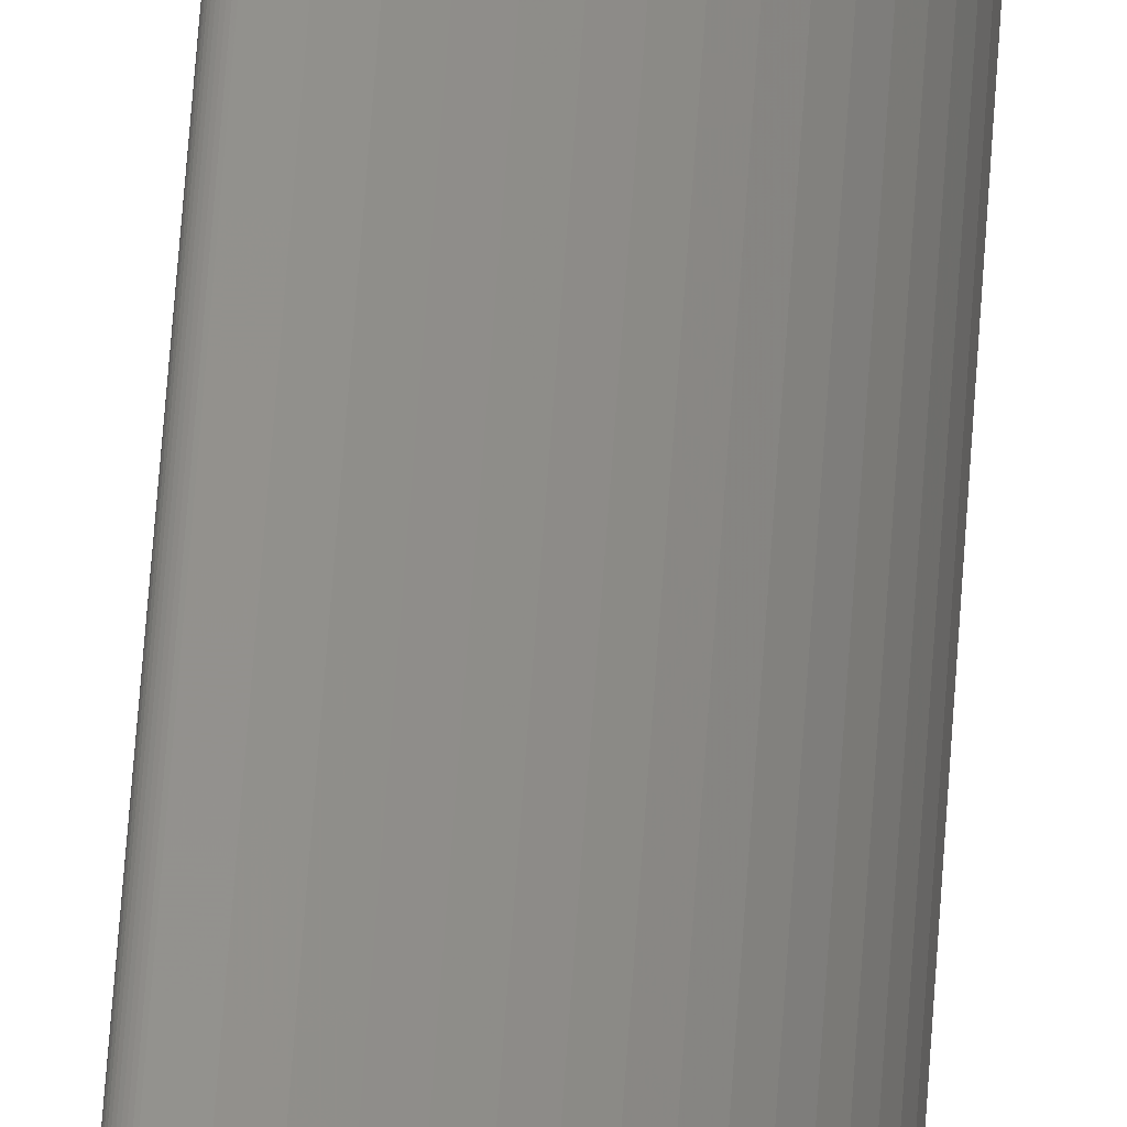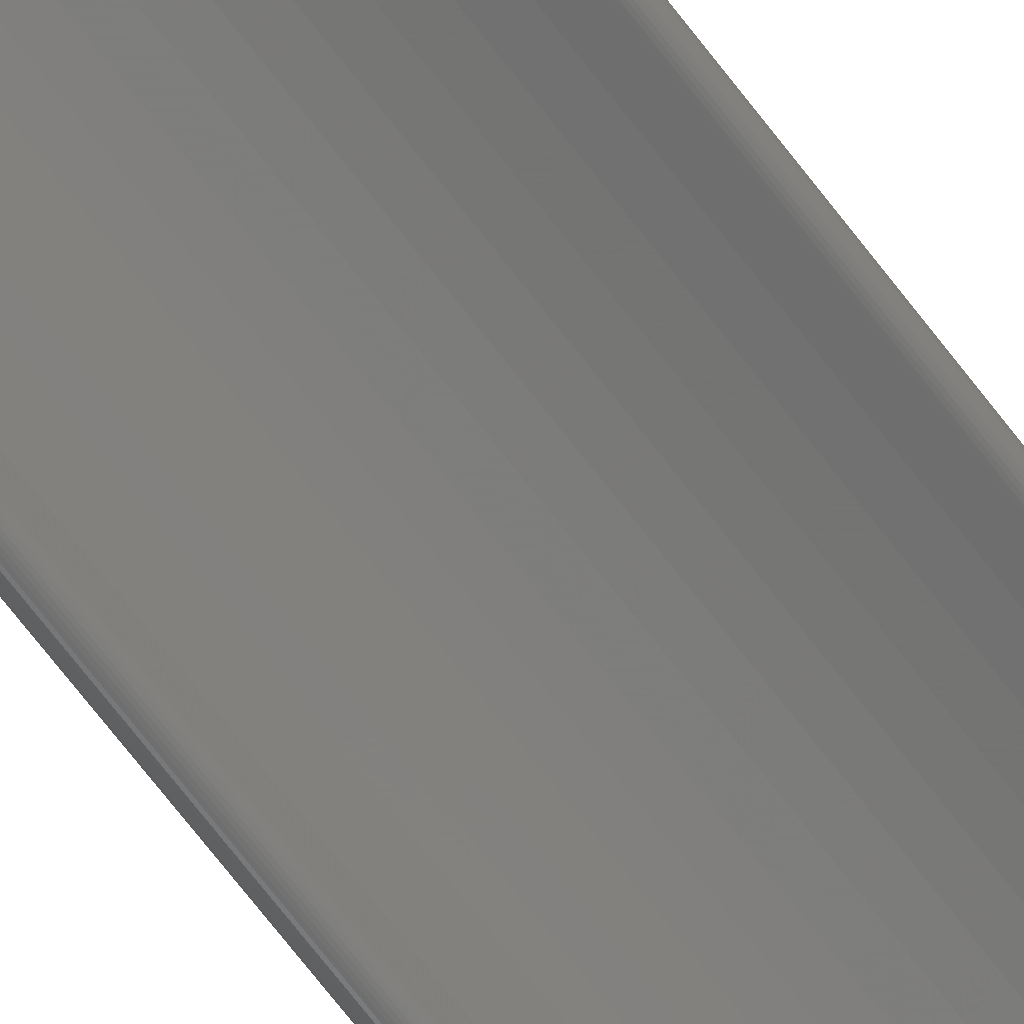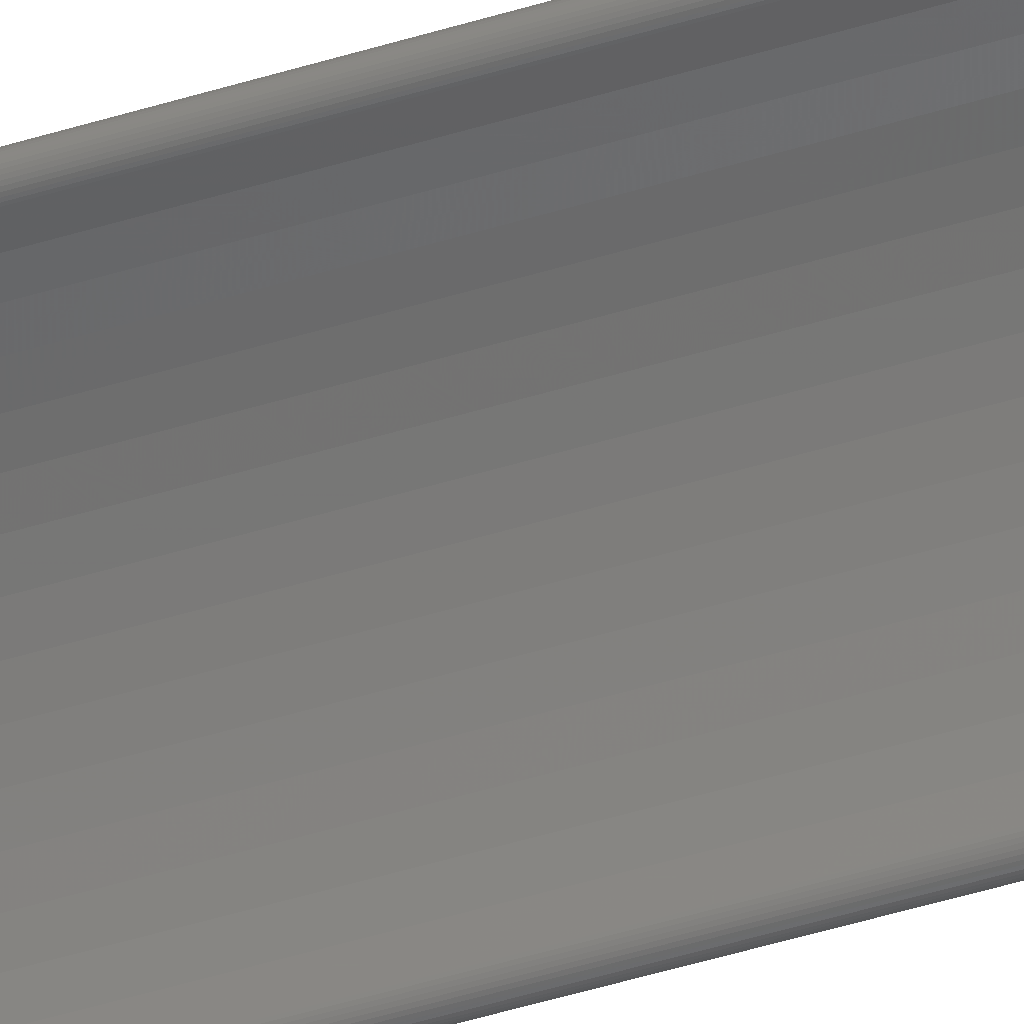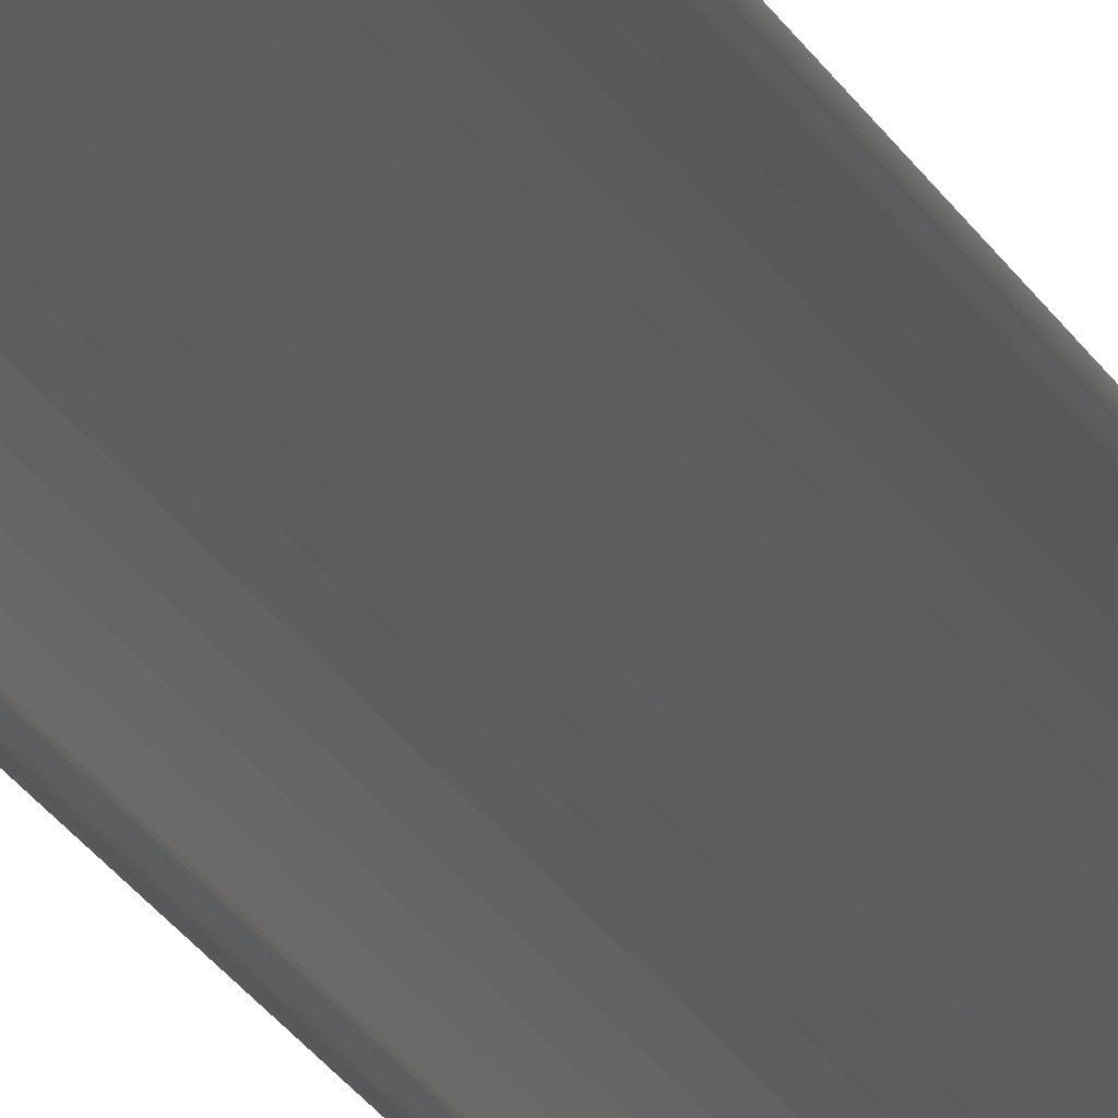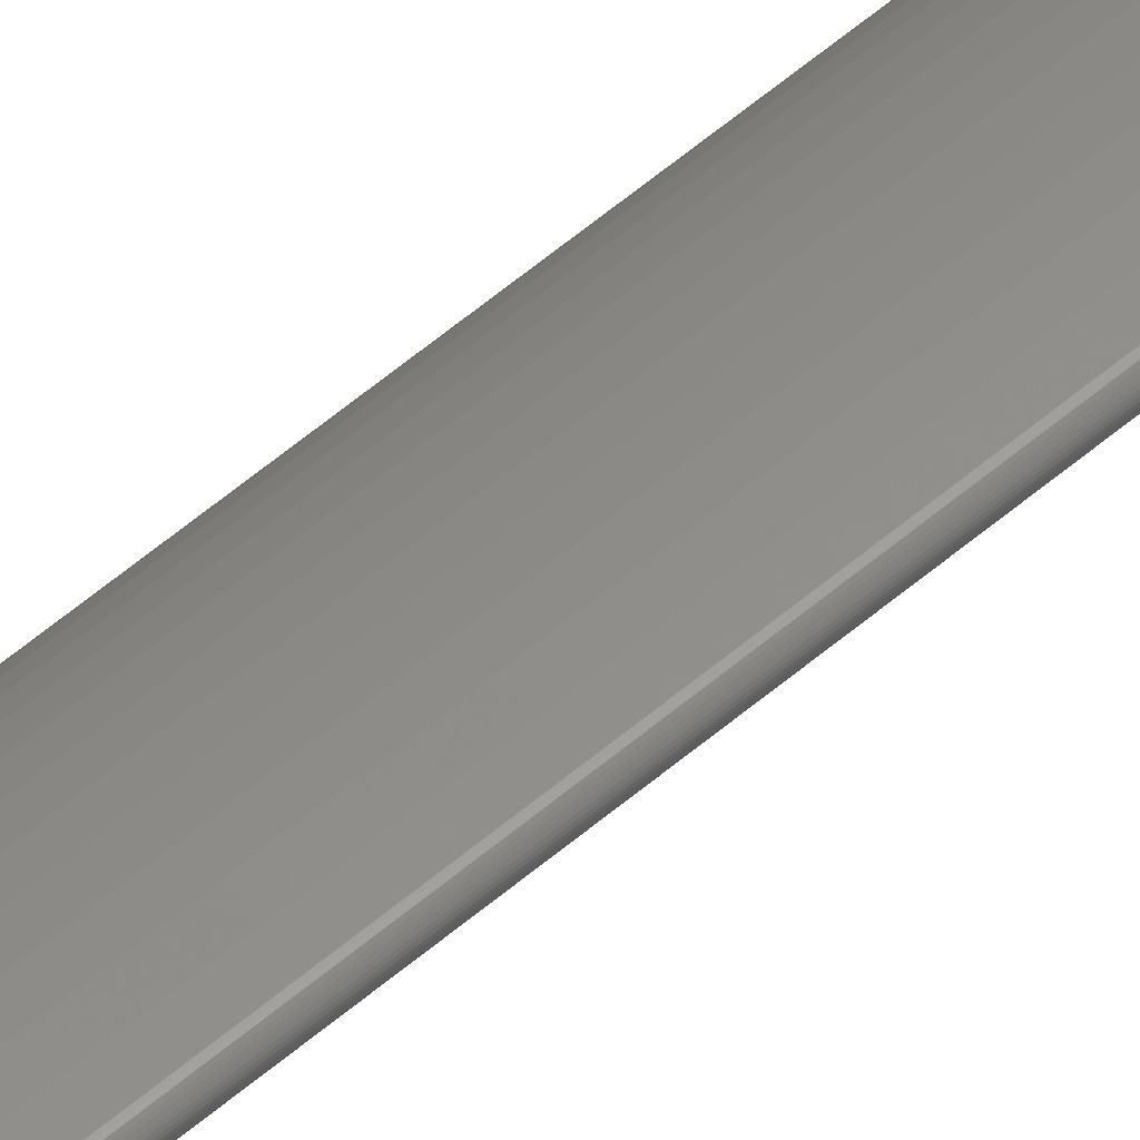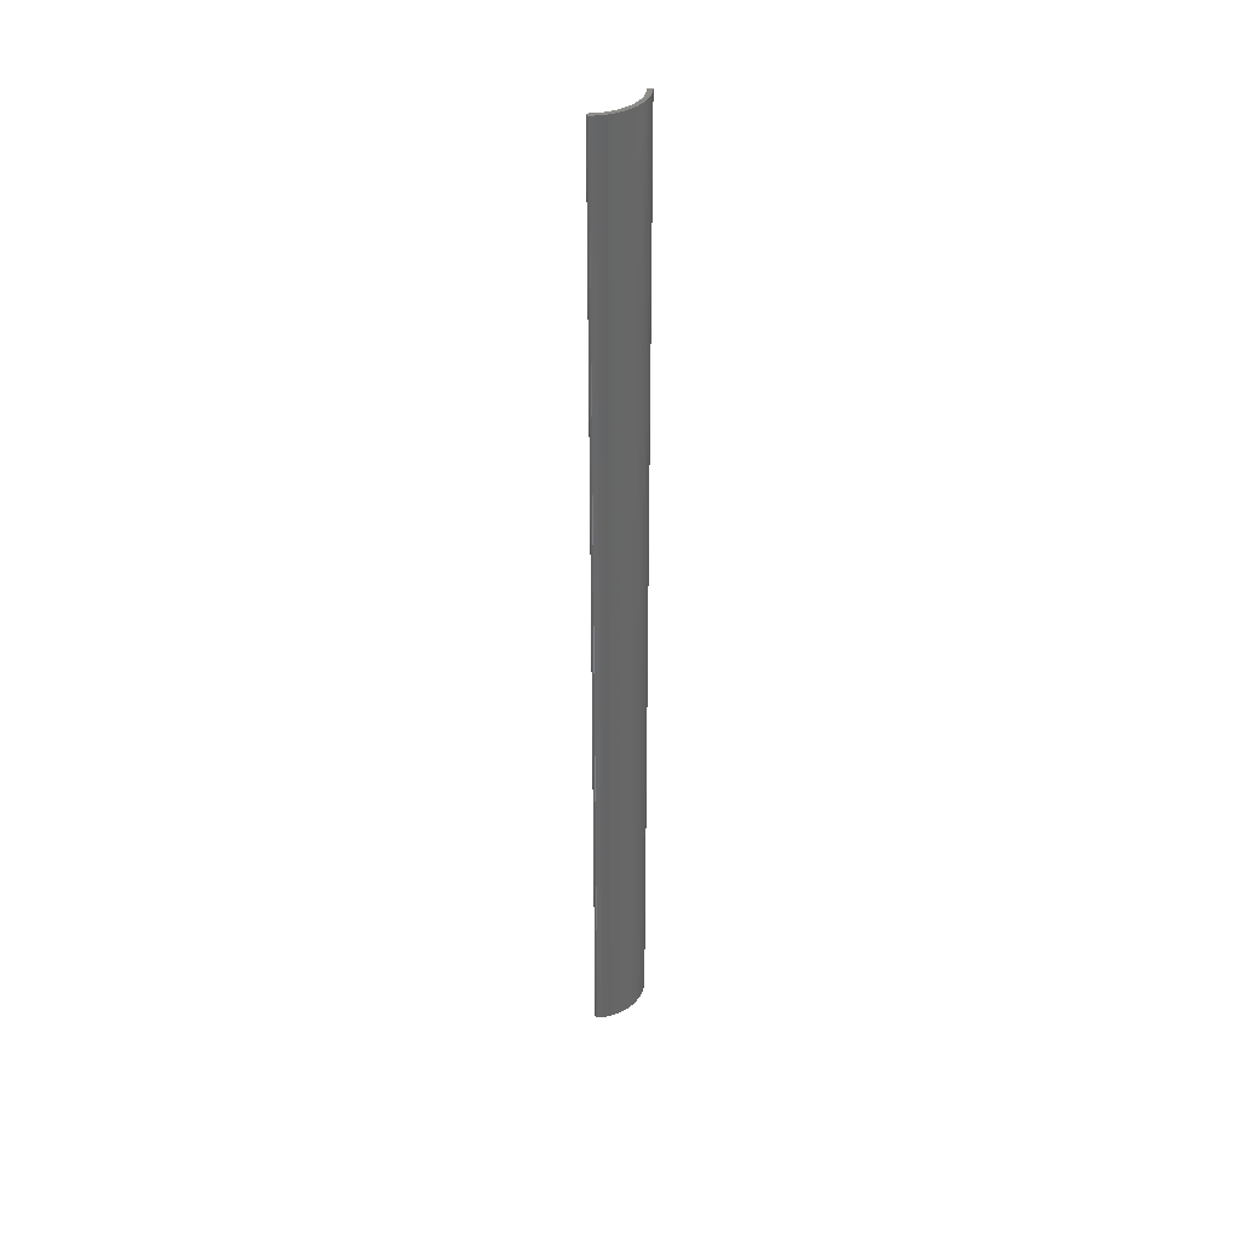
<metadata>
{"format":"stl","ext":"stl","renderer":"f3d","projection":"perspective","resolution":1024,"background":"white","views":[{"elev":53.8,"azim":3.6,"up":"+Y"},{"elev":-56.6,"azim":-145.8,"up":"+Y"},{"elev":-36.5,"azim":-66.5,"up":"+Y"},{"elev":-17.1,"azim":-163.5,"up":"+Y"},{"elev":58.9,"azim":-131.2,"up":"+Y"},{"elev":37.1,"azim":89.5,"up":"+Z"}]}
</metadata>
<code>
# stl→obj: 138 verts, 272 faces
v 1.585 0.08378 -1
v 1.585 0.08378 1
v 1.595 0.08285 1
v 1.595 0.08285 -1
v 1.604 0.08105 1
v 1.604 0.08105 -1
v 1.614 0.07838 1
v 1.614 0.07838 -1
v 1.623 0.07488 1
v 1.623 0.07488 -1
v 1.631 0.07056 1
v 1.631 0.07056 -1
v 1.639 0.06547 1
v 1.639 0.06547 -1
v 1.647 0.05965 1
v 1.647 0.05965 -1
v 1.654 0.05315 1
v 1.654 0.05315 -1
v 1.661 0.04602 1
v 1.661 0.04602 -1
v 1.667 0.03832 1
v 1.667 0.03832 -1
v 1.672 0.03012 1
v 1.672 0.03012 -1
v 1.676 0.02149 1
v 1.676 0.02149 -1
v 1.679 0.0125 1
v 1.679 0.0125 -1
v 1.682 0.003228 1
v 1.682 0.003228 -1
v 1.684 -0.006252 1
v 1.684 -0.006252 -1
v 1.685 -0.01586 1
v 1.685 -0.01586 -1
v 1.675 -0.01636 -1
v 1.675 -0.01636 1
v 1.674 -0.00709 -1
v 1.674 -0.00709 1
v 1.672 0.002042 -1
v 1.672 0.002042 1
v 1.669 0.01095 -1
v 1.669 0.01095 1
v 1.666 0.01955 -1
v 1.666 0.01955 1
v 1.661 0.02777 -1
v 1.661 0.02777 1
v 1.656 0.03551 -1
v 1.656 0.03551 1
v 1.65 0.04271 -1
v 1.65 0.04271 1
v 1.644 0.04929 -1
v 1.644 0.04929 1
v 1.637 0.0552 -1
v 1.637 0.0552 1
v 1.629 0.06037 -1
v 1.629 0.06037 1
v 1.621 0.06477 -1
v 1.621 0.06477 1
v 1.612 0.06834 -1
v 1.612 0.06834 1
v 1.603 0.07104 -1
v 1.603 0.07104 1
v 1.594 0.07287 -1
v 1.594 0.07287 1
v 1.585 0.07379 -1
v 1.585 0.07379 1
v 1.685 -0.01667 -1
v 1.583 0.08331 -1
v 1.584 0.0836 -1
v 1.685 -0.01746 -1
v 1.684 -0.01822 -1
v 1.684 -0.01892 -1
v 1.584 0.08375 -1
v 1.682 -0.02053 -1
v 1.681 -0.02085 -1
v 1.681 -0.02104 -1
v 1.68 -0.02111 -1
v 1.679 -0.02104 -1
v 1.684 -0.01955 -1
v 1.683 -0.02009 -1
v 1.677 -0.02001 -1
v 1.676 -0.01943 -1
v 1.677 -0.02048 -1
v 1.676 -0.01875 -1
v 1.675 -0.018 -1
v 1.678 -0.02082 -1
v 1.675 -0.01719 -1
v 1.58 0.07959 -1
v 1.58 0.08038 -1
v 1.581 0.08112 -1
v 1.581 0.0818 -1
v 1.582 0.08241 -1
v 1.582 0.08291 -1
v 1.58 0.07878 -1
v 1.584 0.0739 -1
v 1.583 0.07415 -1
v 1.582 0.07454 -1
v 1.582 0.07504 -1
v 1.581 0.07565 -1
v 1.581 0.07636 -1
v 1.58 0.07712 -1
v 1.58 0.07794 -1
v 1.584 0.08375 1
v 1.584 0.0836 1
v 1.684 -0.01822 1
v 1.685 -0.01746 1
v 1.68 -0.02111 1
v 1.681 -0.02104 1
v 1.685 -0.01667 1
v 1.679 -0.02104 1
v 1.583 0.08331 1
v 1.582 0.08291 1
v 1.582 0.08241 1
v 1.581 0.0818 1
v 1.581 0.08112 1
v 1.58 0.08038 1
v 1.58 0.07959 1
v 1.58 0.07878 1
v 1.584 0.0739 1
v 1.675 -0.01719 1
v 1.675 -0.018 1
v 1.677 -0.02048 1
v 1.681 -0.02085 1
v 1.682 -0.02053 1
v 1.683 -0.02009 1
v 1.58 0.07712 1
v 1.581 0.07636 1
v 1.583 0.07415 1
v 1.678 -0.02082 1
v 1.684 -0.01955 1
v 1.684 -0.01892 1
v 1.676 -0.01875 1
v 1.676 -0.01943 1
v 1.677 -0.02001 1
v 1.58 0.07794 1
v 1.581 0.07565 1
v 1.582 0.07504 1
v 1.582 0.07454 1
f 1 2 3
f 1 3 4
f 4 3 5
f 4 5 6
f 6 5 7
f 6 7 8
f 8 7 9
f 8 9 10
f 10 9 11
f 10 11 12
f 12 11 13
f 12 13 14
f 14 13 15
f 14 15 16
f 16 15 17
f 16 17 18
f 18 17 19
f 18 19 20
f 20 19 21
f 20 21 22
f 22 21 23
f 22 23 24
f 24 23 25
f 24 25 26
f 26 25 27
f 26 27 28
f 28 27 29
f 28 29 30
f 30 29 31
f 30 31 32
f 32 31 33
f 32 33 34
f 35 36 37
f 37 36 38
f 37 38 39
f 39 38 40
f 39 40 41
f 41 40 42
f 41 42 43
f 43 42 44
f 43 44 45
f 45 44 46
f 45 46 47
f 47 46 48
f 47 48 49
f 49 48 50
f 49 50 51
f 51 50 52
f 51 52 53
f 53 52 54
f 53 54 55
f 55 54 56
f 55 56 57
f 57 56 58
f 57 58 59
f 59 58 60
f 59 60 61
f 61 60 62
f 61 62 63
f 63 62 64
f 63 64 65
f 65 64 66
f 51 18 49
f 49 18 20
f 49 20 47
f 47 20 22
f 47 22 45
f 45 22 24
f 45 24 43
f 43 24 26
f 43 26 41
f 41 26 28
f 41 28 39
f 39 28 30
f 39 30 37
f 37 30 32
f 37 32 35
f 35 32 34
f 35 34 67
f 68 69 65
f 67 70 35
f 35 70 71
f 35 71 72
f 69 73 65
f 65 73 1
f 65 1 63
f 63 1 4
f 63 4 61
f 61 4 6
f 61 6 59
f 59 6 8
f 59 8 57
f 57 8 10
f 57 10 55
f 55 10 12
f 55 12 53
f 53 12 14
f 53 14 51
f 51 14 16
f 51 16 18
f 35 74 75
f 75 76 35
f 35 76 77
f 35 77 78
f 72 79 35
f 35 79 80
f 35 80 74
f 81 82 83
f 83 82 84
f 83 84 85
f 78 86 35
f 35 86 83
f 35 83 87
f 87 83 85
f 88 89 65
f 65 89 90
f 65 90 91
f 91 92 65
f 65 92 93
f 65 93 68
f 88 65 94
f 94 65 95
f 94 95 96
f 97 98 96
f 96 98 99
f 96 99 100
f 100 101 96
f 96 101 102
f 96 102 94
f 103 104 66
f 50 17 52
f 52 17 15
f 52 15 54
f 54 15 13
f 54 13 56
f 56 13 11
f 56 11 58
f 58 11 9
f 58 9 60
f 60 9 7
f 60 7 62
f 62 7 5
f 62 5 64
f 64 5 3
f 64 3 66
f 66 3 2
f 66 2 103
f 105 106 36
f 107 108 36
f 106 109 36
f 36 109 33
f 36 33 38
f 38 33 31
f 38 31 40
f 40 31 29
f 40 29 42
f 42 29 27
f 42 27 44
f 44 27 25
f 44 25 46
f 46 25 23
f 46 23 48
f 48 23 21
f 48 21 50
f 50 21 19
f 50 19 17
f 107 36 110
f 104 111 66
f 66 111 112
f 66 112 113
f 113 114 66
f 66 114 115
f 66 115 116
f 116 117 66
f 66 117 118
f 66 118 119
f 120 121 122
f 108 123 36
f 36 123 124
f 36 124 125
f 126 127 128
f 120 122 36
f 36 122 129
f 36 129 110
f 125 130 36
f 36 130 131
f 36 131 105
f 121 132 122
f 122 132 133
f 122 133 134
f 119 118 128
f 128 118 135
f 128 135 126
f 127 136 128
f 128 136 137
f 128 137 138
f 34 33 109
f 34 109 67
f 67 109 106
f 67 106 70
f 70 106 105
f 70 105 71
f 71 105 131
f 71 131 72
f 72 131 130
f 72 130 79
f 79 130 125
f 79 125 80
f 80 125 124
f 80 124 74
f 74 124 123
f 74 123 75
f 75 123 108
f 75 108 76
f 76 108 107
f 76 107 77
f 77 107 110
f 77 110 78
f 78 110 129
f 78 129 86
f 86 129 122
f 86 122 83
f 83 122 134
f 83 134 81
f 81 134 133
f 81 133 82
f 82 133 132
f 82 132 84
f 84 132 121
f 84 121 85
f 85 121 120
f 85 120 87
f 87 120 36
f 87 36 35
f 94 118 117
f 94 117 88
f 88 117 116
f 88 116 89
f 89 116 115
f 89 115 90
f 90 115 114
f 90 114 91
f 91 114 113
f 91 113 92
f 92 113 112
f 92 112 93
f 93 112 111
f 93 111 68
f 68 111 104
f 68 104 69
f 69 104 103
f 69 103 73
f 73 103 2
f 73 2 1
f 65 66 119
f 65 119 95
f 95 119 128
f 95 128 96
f 96 128 138
f 96 138 97
f 97 138 137
f 97 137 98
f 98 137 136
f 98 136 99
f 99 136 127
f 99 127 100
f 100 127 126
f 100 126 101
f 101 126 135
f 101 135 102
f 102 135 118
f 102 118 94

</code>
